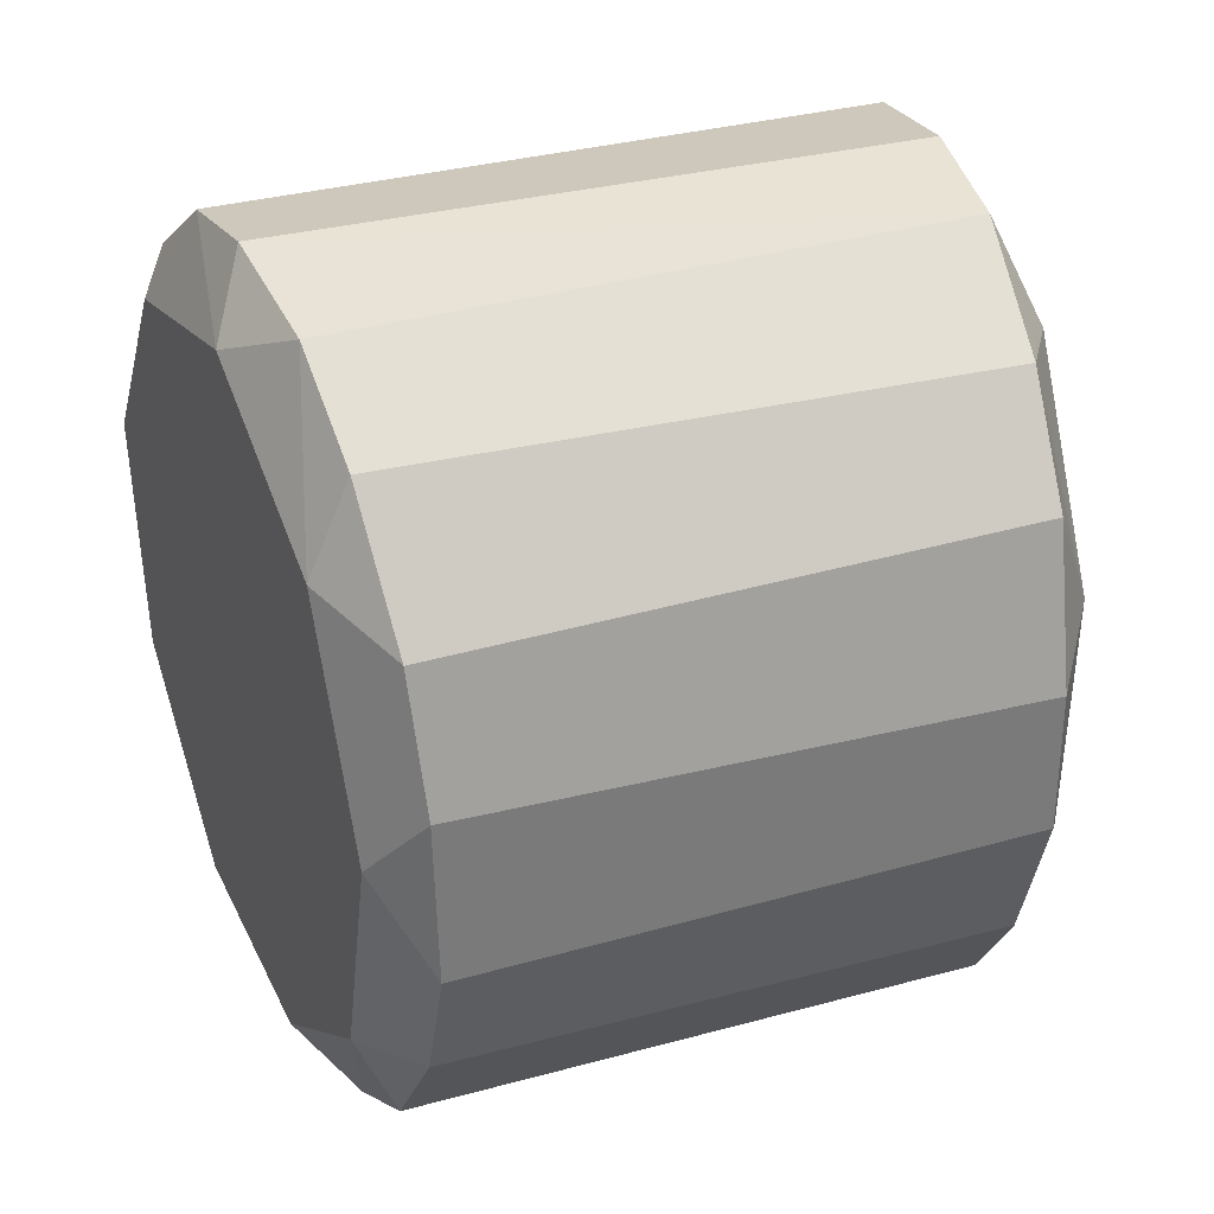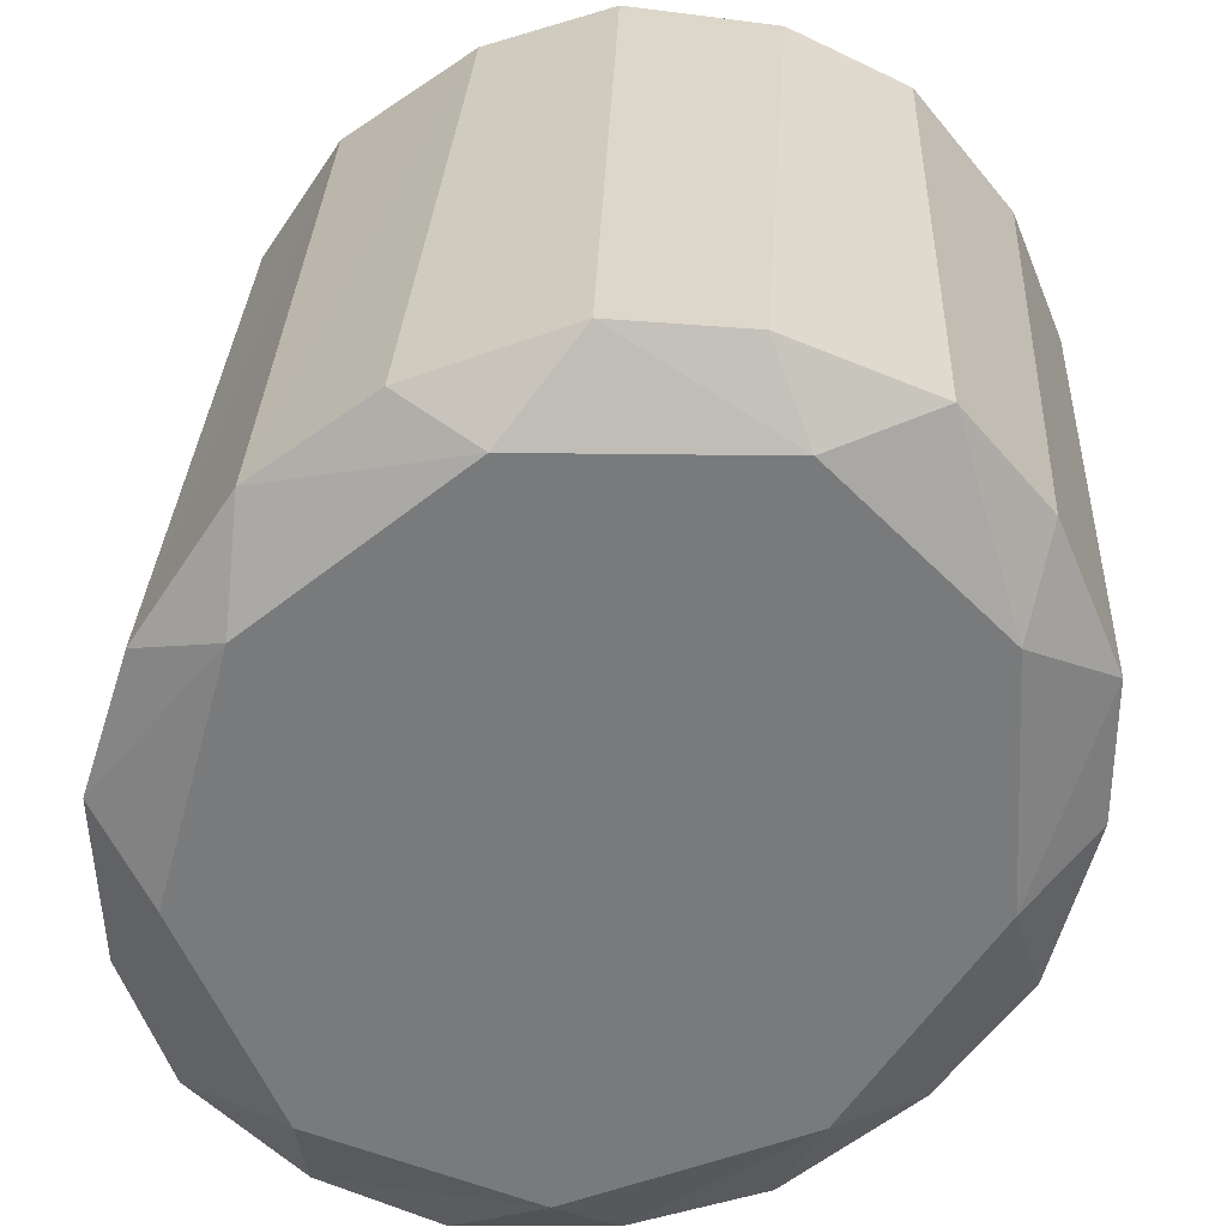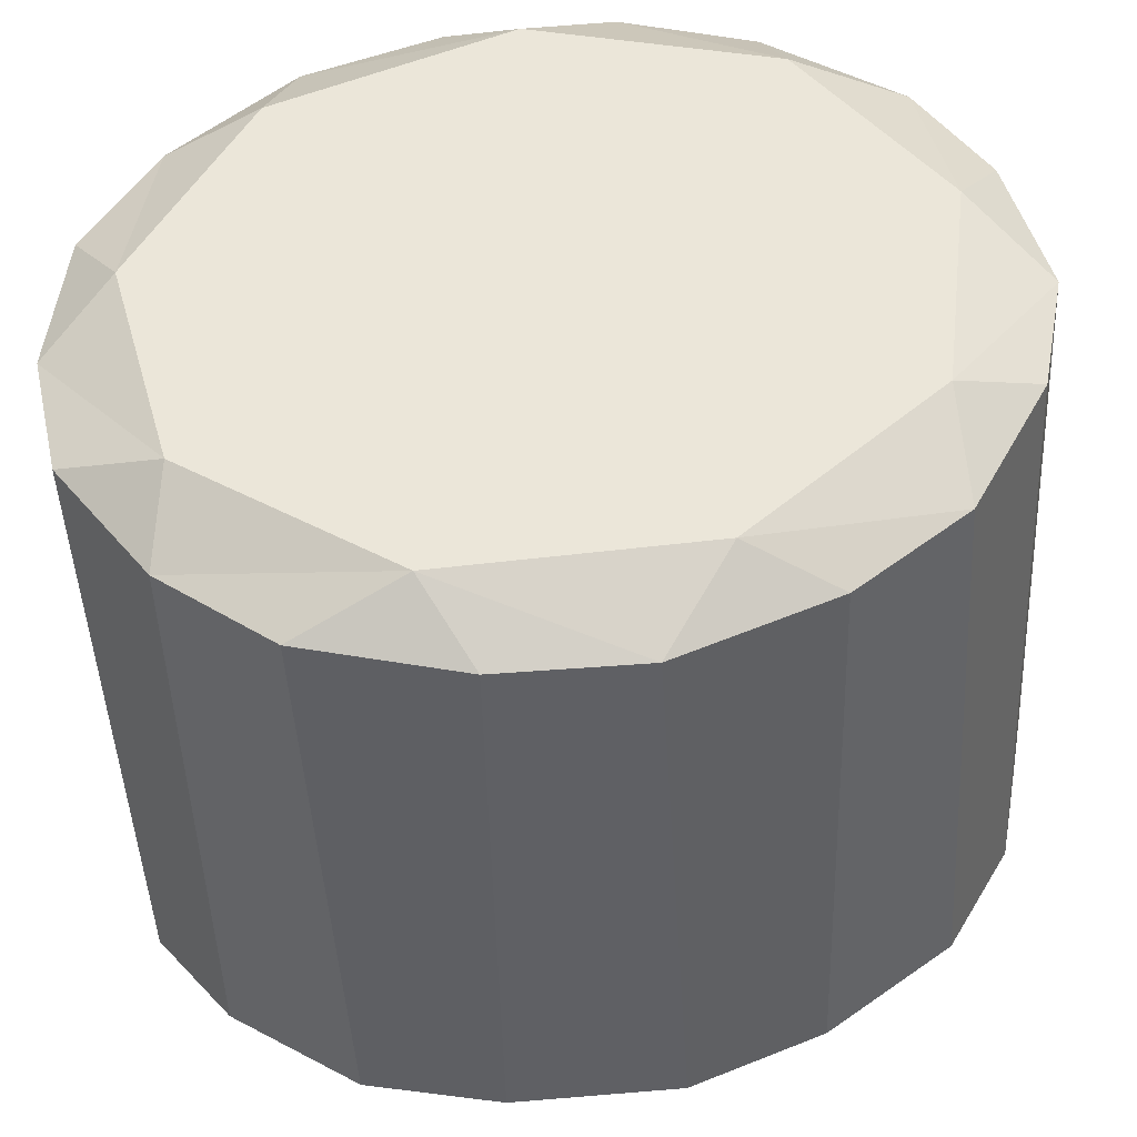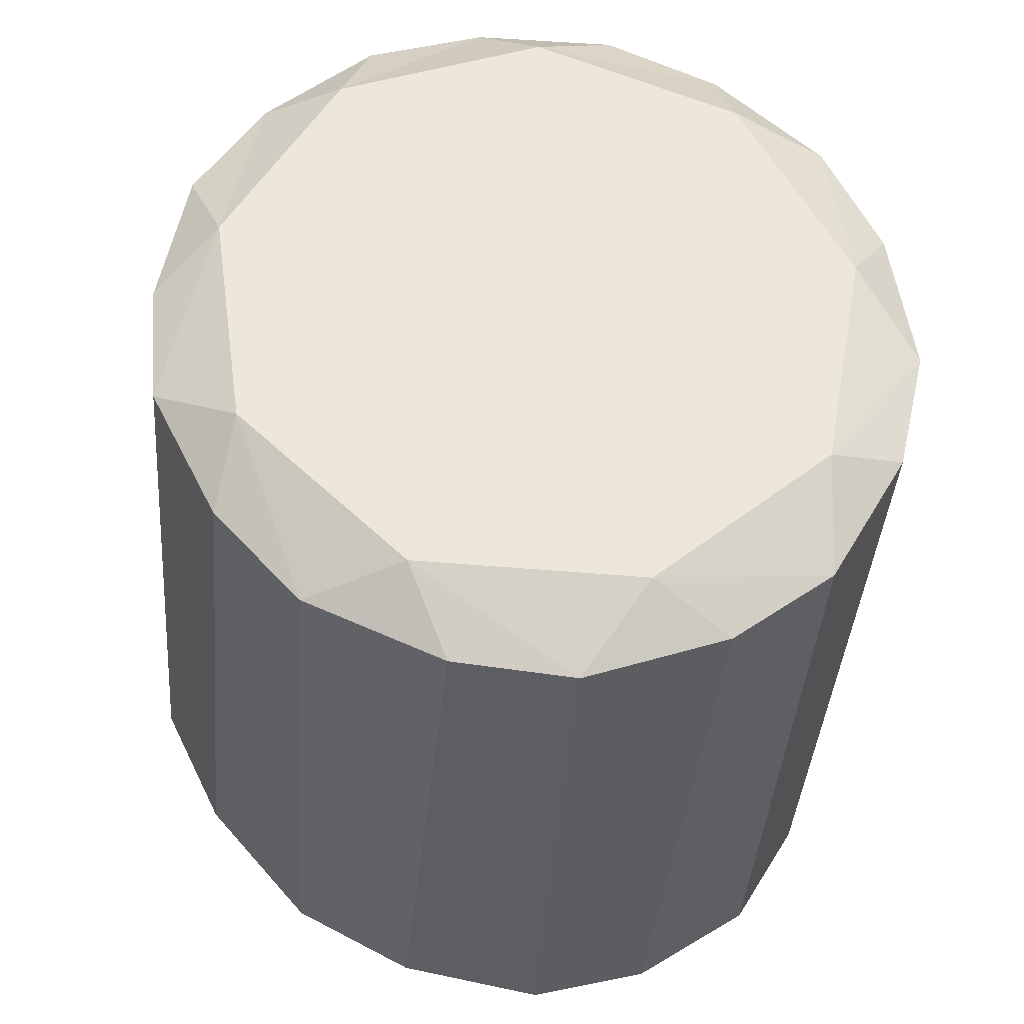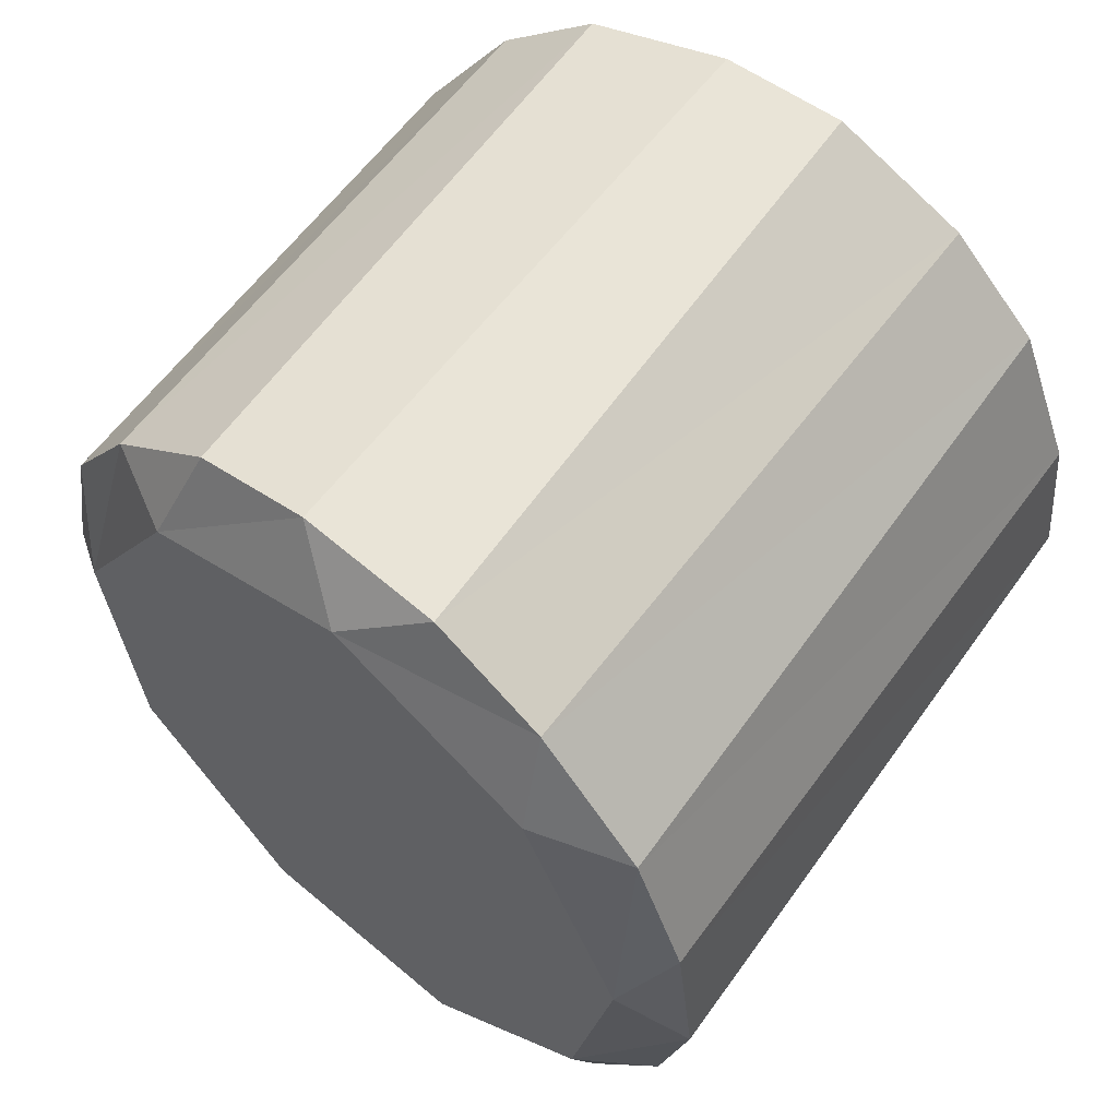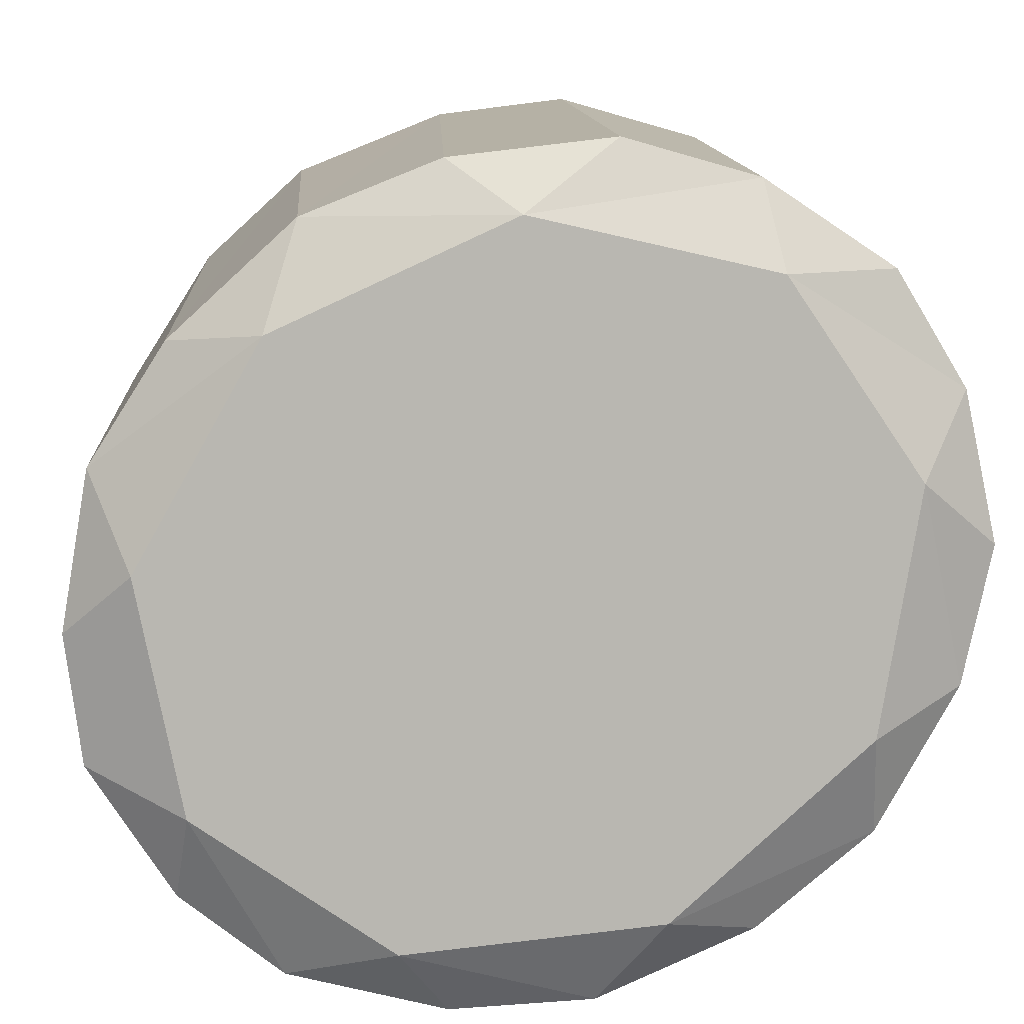
<metadata>
{"format":"obj","ext":"obj","renderer":"f3d","projection":"perspective","resolution":1024,"background":"white","views":[{"elev":27.3,"azim":68.3,"up":"+Z"},{"elev":-61.9,"azim":-10.5,"up":"+Y"},{"elev":42.9,"azim":91.5,"up":"+Y"},{"elev":-36.2,"azim":173.6,"up":"+Z"},{"elev":61.2,"azim":-147.1,"up":"+Z"},{"elev":-77.4,"azim":137.3,"up":"+Y"}]}
</metadata>
<code>
o Stump_Cylinder.003
v 0.2273 1.399 0.01269
v 0.1274 -1.408 -0.1094
v 1.372 1.282 -0.6104
v 1.71 1.069 -0.3847
v 1.43 1.112 -0.9686
v 1.626 -1.149 -0.5229
v 1.68 -1.187 0.1226
v 1.441 -1.35 -0.1546
v 1.083 1.162 -1.375
v 0.5351 1.229 -1.647
v 0.7012 1.374 -1.311
v 1.054 -1.306 -1.084
v 0.9744 -1.112 -1.505
v 1.385 -1.125 -1.028
v 0.05527 1.286 -1.723
v -0.5053 1.347 -1.549
v -0.1912 1.478 -1.392
v 0.233 -1.31 -1.558
v -0.06975 -1.134 -1.835
v 0.5038 -1.115 -1.744
v -0.8988 1.385 -1.263
v -1.205 1.411 -0.725
v -0.8876 1.545 -0.8159
v -0.6375 -1.36 -1.354
v -1.019 -1.205 -1.357
v -0.5503 -1.163 -1.693
v -1.326 1.411 -0.2016
v -1.24 1.39 0.4417
v -1.062 1.544 0.1477
v -1.15 -1.432 -0.5672
v -1.432 -1.292 -0.292
v -1.287 -1.247 -0.8992
v -1.023 1.351 0.956
v -0.592 1.292 1.407
v -0.6336 1.475 1.048
v -1.065 -1.493 0.4336
v -1.109 -1.353 0.8664
v -1.36 -1.327 0.2683
v -0.1359 1.233 1.664
v 0.4363 1.166 1.716
v 0.1979 1.371 1.464
v -0.4219 -1.514 1.18
v -0.1978 -1.359 1.568
v -0.7353 -1.365 1.261
v 0.9162 1.114 1.597
v 1.363 1.071 1.228
v 1.043 1.28 1.201
v 0.4783 -1.486 1.323
v 0.8663 -1.309 1.48
v 0.2931 -1.342 1.615
v 1.645 1.049 0.7881
v 1.757 1.049 0.1688
v 1.507 1.245 0.3819
v 1.214 -1.421 0.796
v 1.584 -1.226 0.6538
v 1.247 -1.272 1.168
f 52 7 4
f 11 17 1
f 17 23 1
f 23 29 1
f 29 35 1
f 35 41 1
f 41 47 1
f 47 53 1
f 53 3 1
f 8 54 2
f 5 14 9
f 18 12 2
f 24 18 2
f 30 24 2
f 36 30 2
f 42 36 2
f 48 42 2
f 54 48 2
f 12 8 2
f 10 20 15
f 46 56 51
f 40 50 45
f 34 44 39
f 28 38 33
f 22 32 27
f 16 26 21
f 3 4 5
f 6 7 8
f 9 10 11
f 12 13 14
f 15 16 17
f 18 19 20
f 21 22 23
f 24 25 26
f 27 28 29
f 30 31 32
f 33 34 35
f 36 37 38
f 39 40 41
f 42 43 44
f 45 46 47
f 48 49 50
f 51 52 53
f 54 55 56
f 9 3 5
f 6 12 14
f 4 6 5
f 13 9 14
f 15 11 10
f 20 12 18
f 19 15 20
f 21 17 16
f 26 18 24
f 25 21 26
f 27 23 22
f 32 24 30
f 31 27 32
f 33 29 28
f 31 36 38
f 37 33 38
f 34 41 35
f 37 42 44
f 43 39 44
f 40 47 41
f 43 48 50
f 49 45 50
f 46 53 47
f 49 54 56
f 55 51 56
f 4 53 52
f 55 8 7
f 3 11 1
f 52 55 7
f 5 6 14
f 10 13 20
f 46 49 56
f 40 43 50
f 34 37 44
f 28 31 38
f 22 25 32
f 16 19 26
f 9 11 3
f 6 8 12
f 4 7 6
f 13 10 9
f 15 17 11
f 20 13 12
f 19 16 15
f 21 23 17
f 26 19 18
f 25 22 21
f 27 29 23
f 32 25 24
f 31 28 27
f 33 35 29
f 31 30 36
f 37 34 33
f 34 39 41
f 37 36 42
f 43 40 39
f 40 45 47
f 43 42 48
f 49 46 45
f 46 51 53
f 49 48 54
f 55 52 51
f 4 3 53
f 55 54 8

</code>
